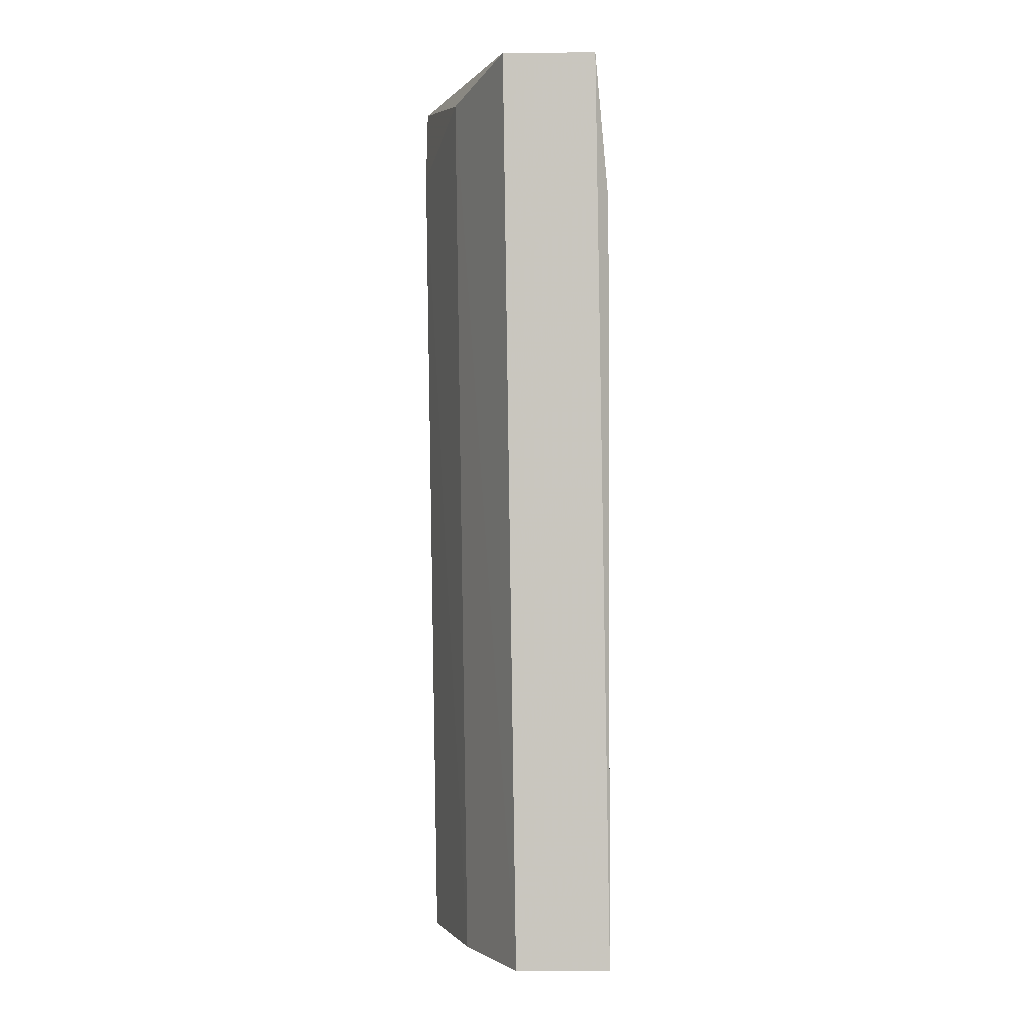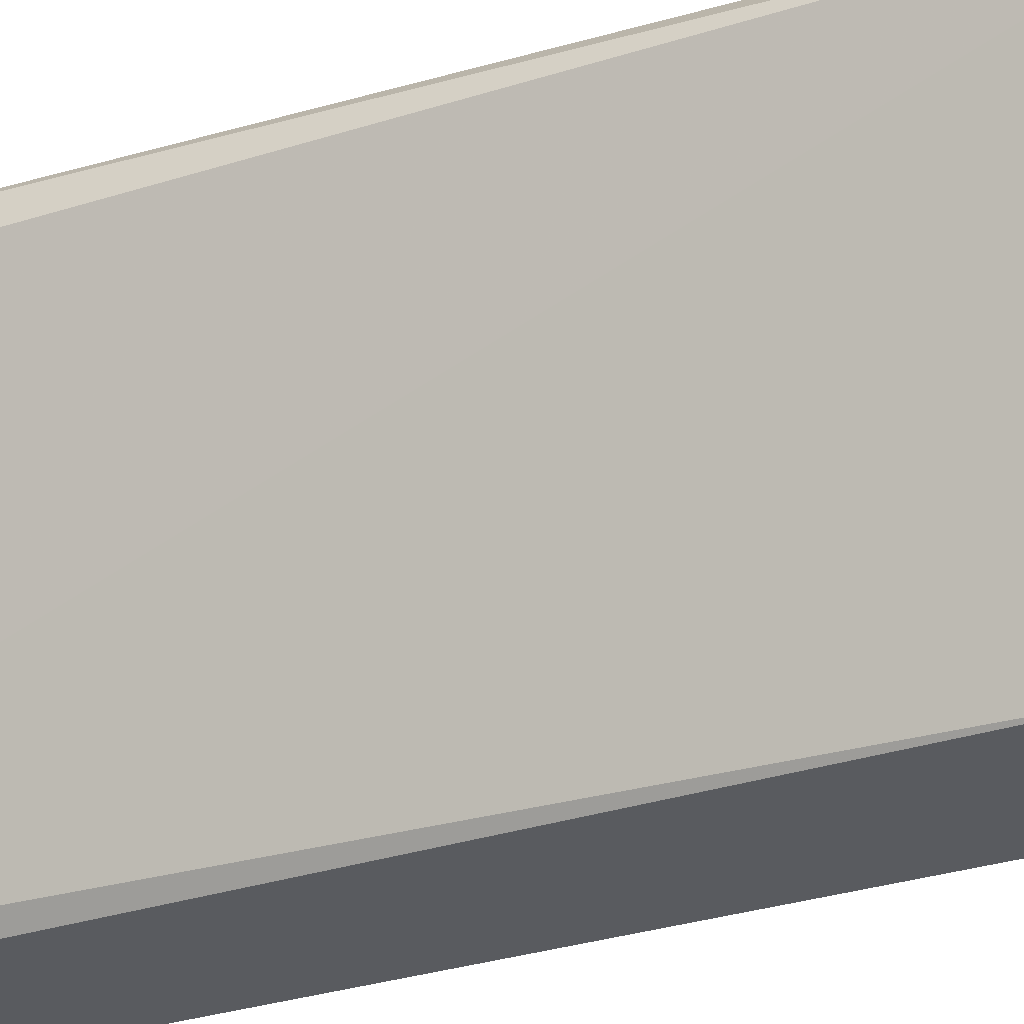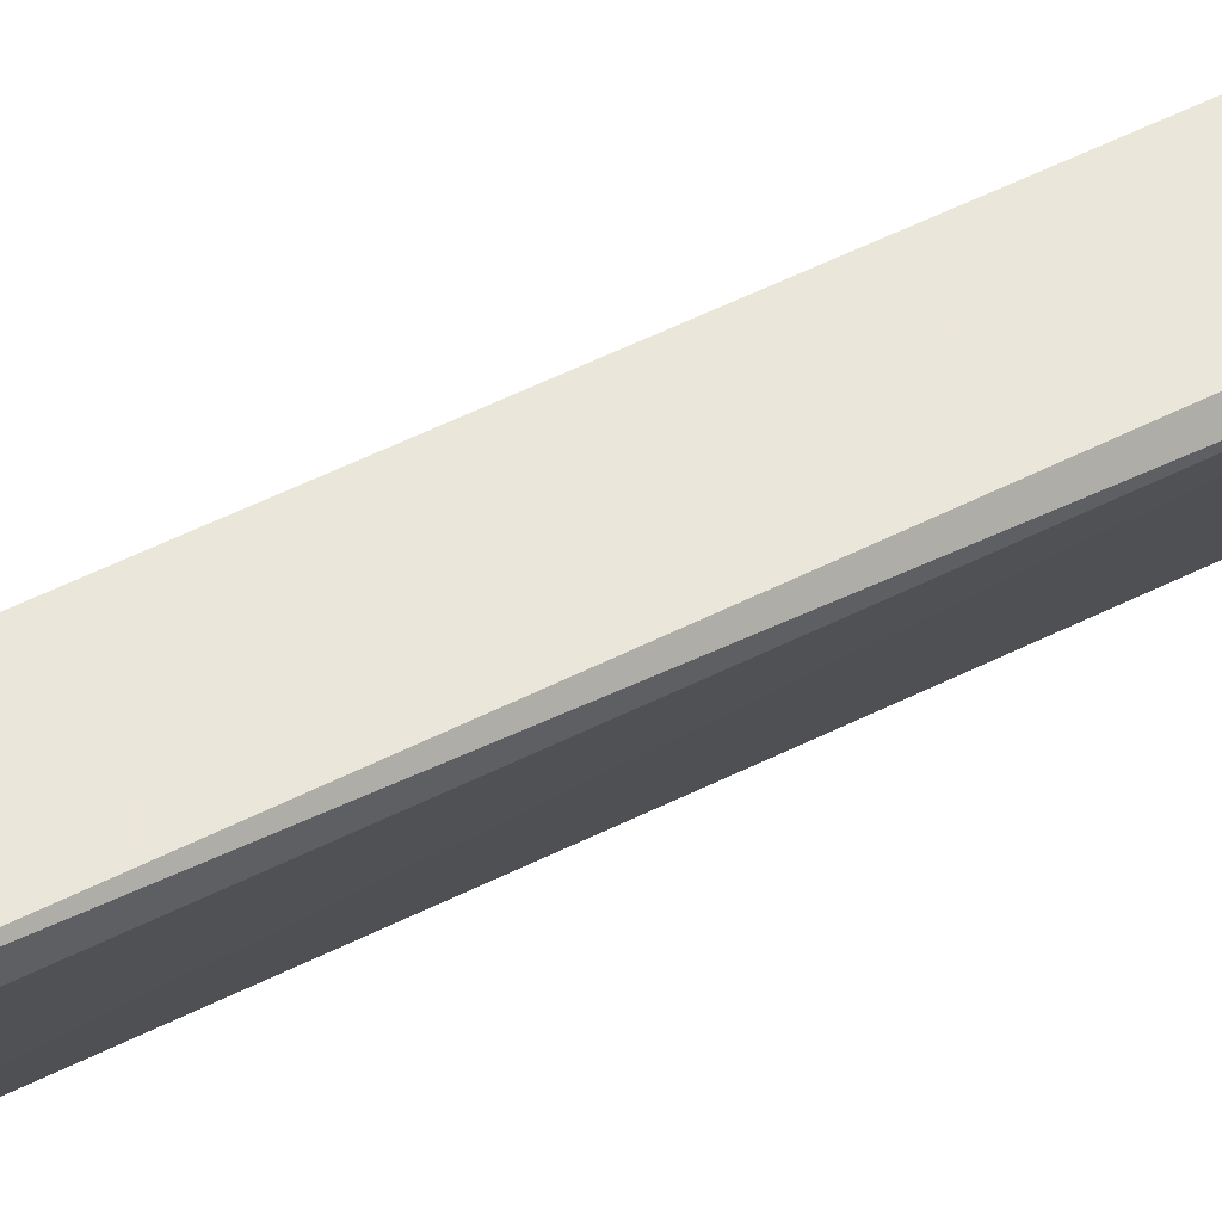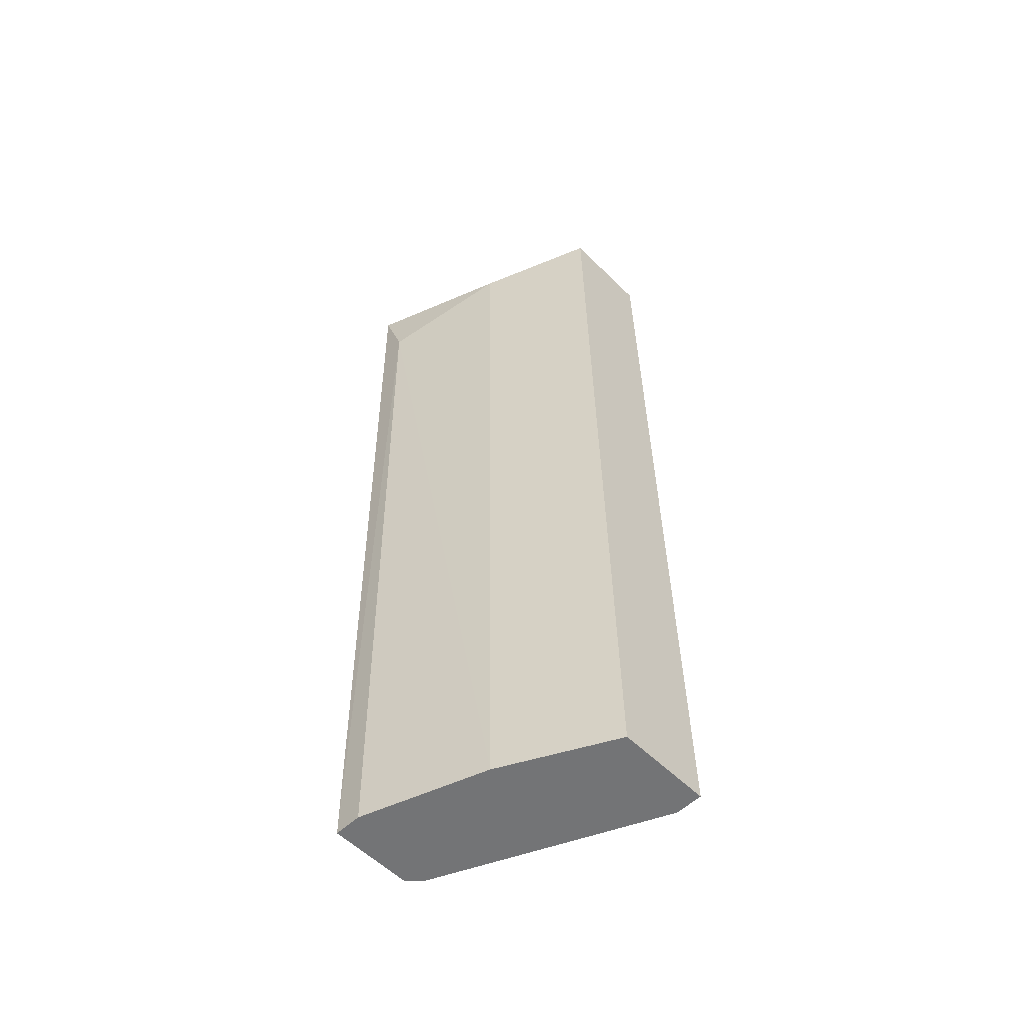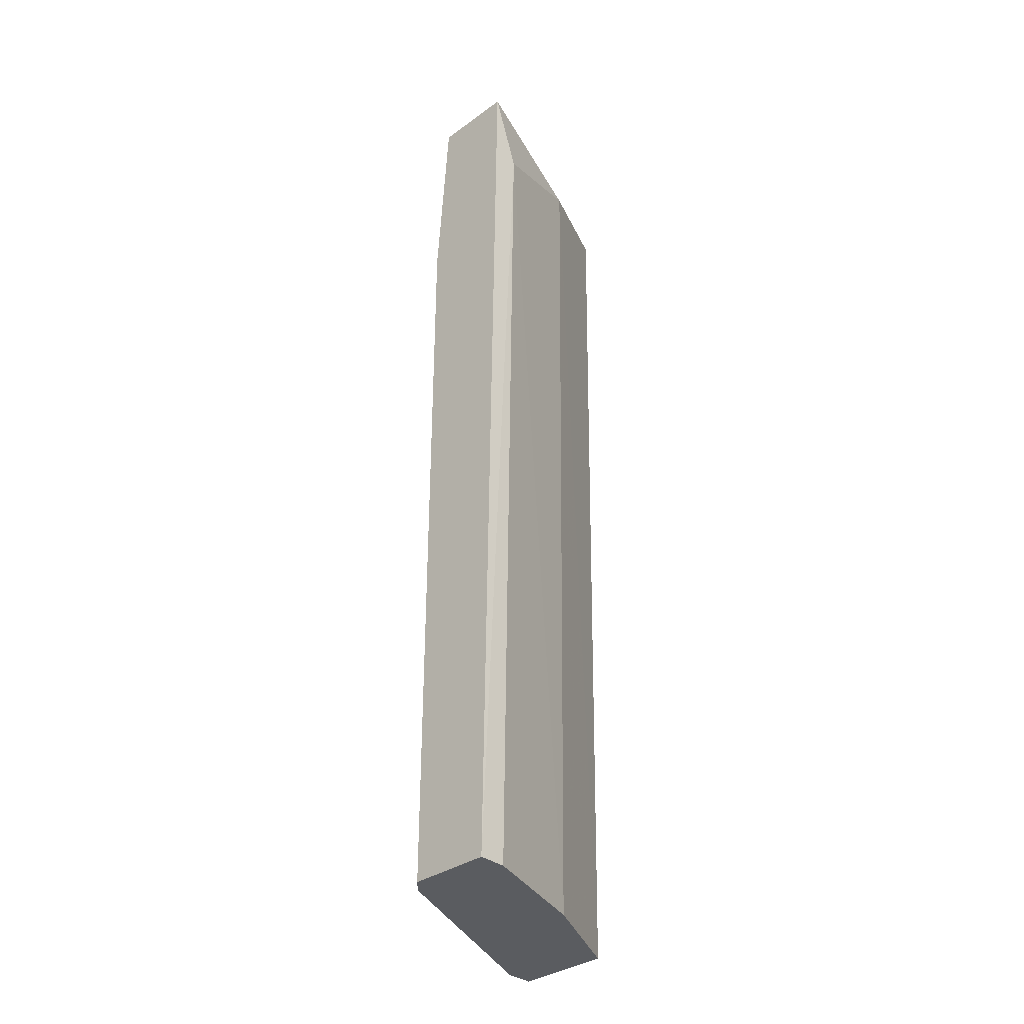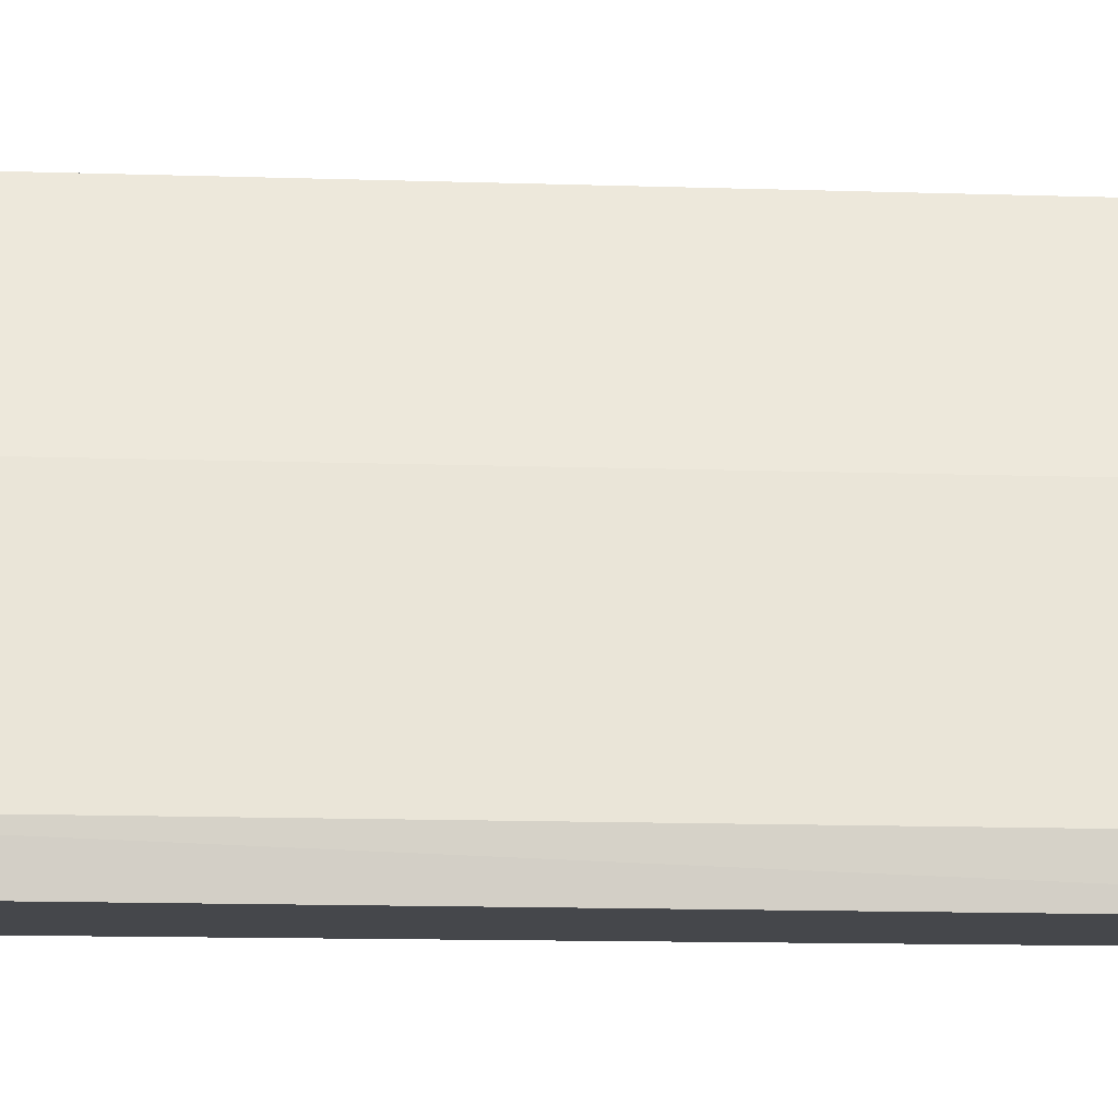
<metadata>
{"format":"obj","ext":"obj","renderer":"f3d","projection":"perspective","resolution":1024,"background":"white","views":[{"elev":-1.4,"azim":-178.8,"up":"+Z"},{"elev":-32.4,"azim":-66.6,"up":"+Y"},{"elev":54.7,"azim":-117.3,"up":"+Y"},{"elev":-56.2,"azim":134.2,"up":"+Z"},{"elev":-34.3,"azim":44.2,"up":"+Z"},{"elev":-10.5,"azim":85.4,"up":"+Y"}]}
</metadata>
<code>
v 0.007784 -0.05468 0.06331
v 0.009726 -0.05468 0.03651
v 0.01012 -0.05468 0.06331
v 0.007395 -0.04729 0.06331
v 0.007395 -0.05468 0.03651
v 0.007008 -0.05429 0.03651
v 0.007008 -0.04729 0.03651
v 0.004288 -0.04768 0.05903
v 0.009726 -0.0539 0.03651
v 0.004288 -0.04729 0.03651
v 0.008949 -0.0504 0.06253
v 0.004677 -0.04729 0.06331
v 0.007395 -0.05468 0.05787
v 0.004288 -0.04807 0.03651
v 0.00856 -0.0504 0.03651
v 0.01012 -0.0539 0.06098
f 3 5 2
f 5 9 2
f 6 8 14
f 10 6 14
f 8 10 14
f 15 11 16
f 7 11 15
f 11 3 16
f 3 2 16
f 2 9 16
f 1 8 13
f 9 7 15
f 8 6 13
f 5 1 13
f 10 8 12
f 6 5 13
f 9 15 16
f 5 6 7
f 3 4 1
f 5 7 9
f 7 6 10
f 5 3 1
f 7 4 11
f 4 3 11
f 1 4 12
f 8 1 12
f 4 10 12
f 4 7 10

</code>
